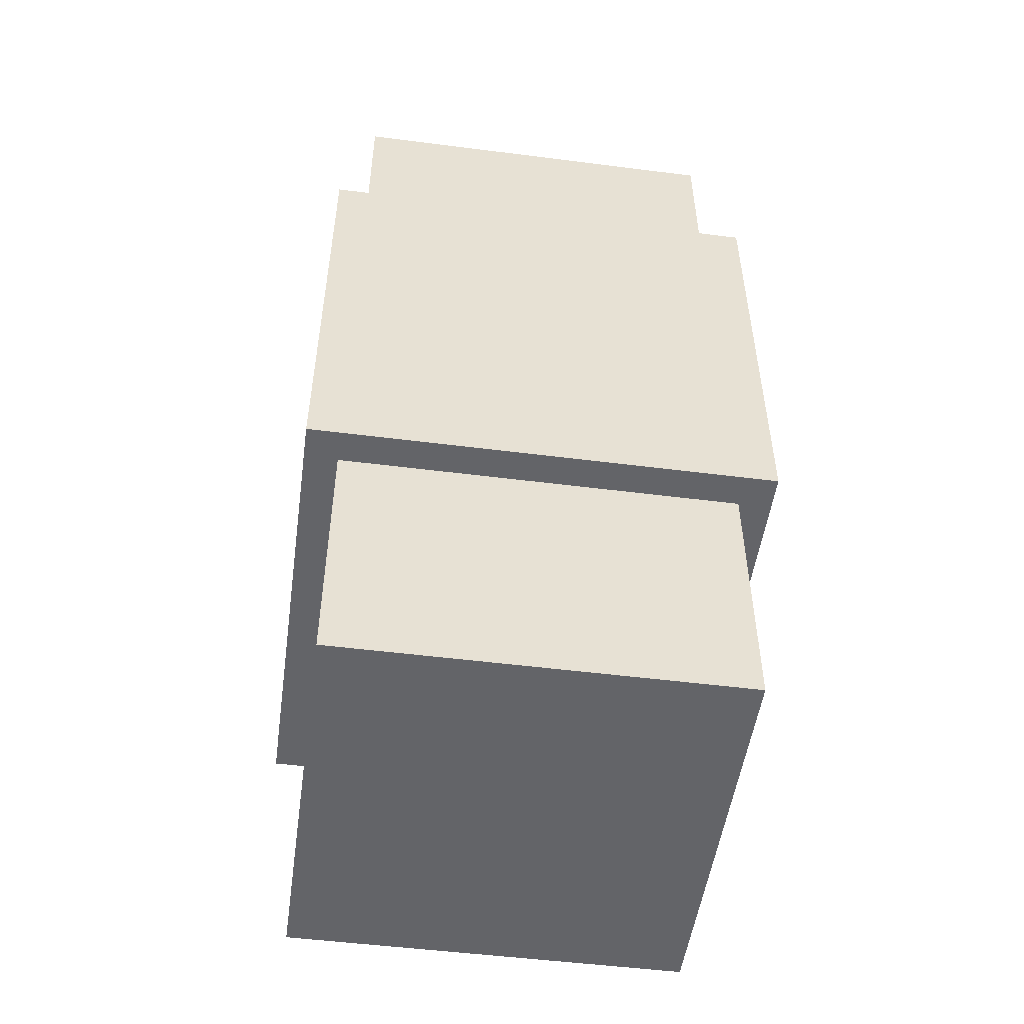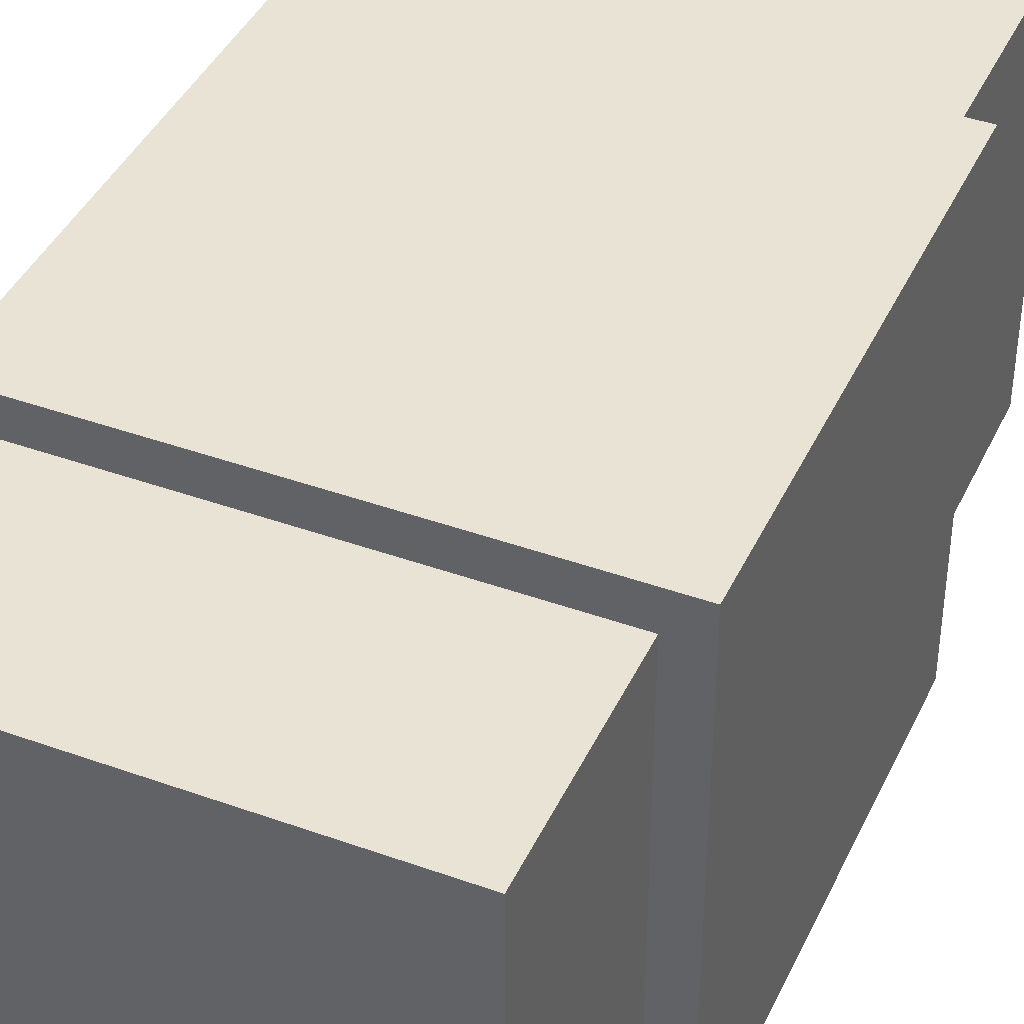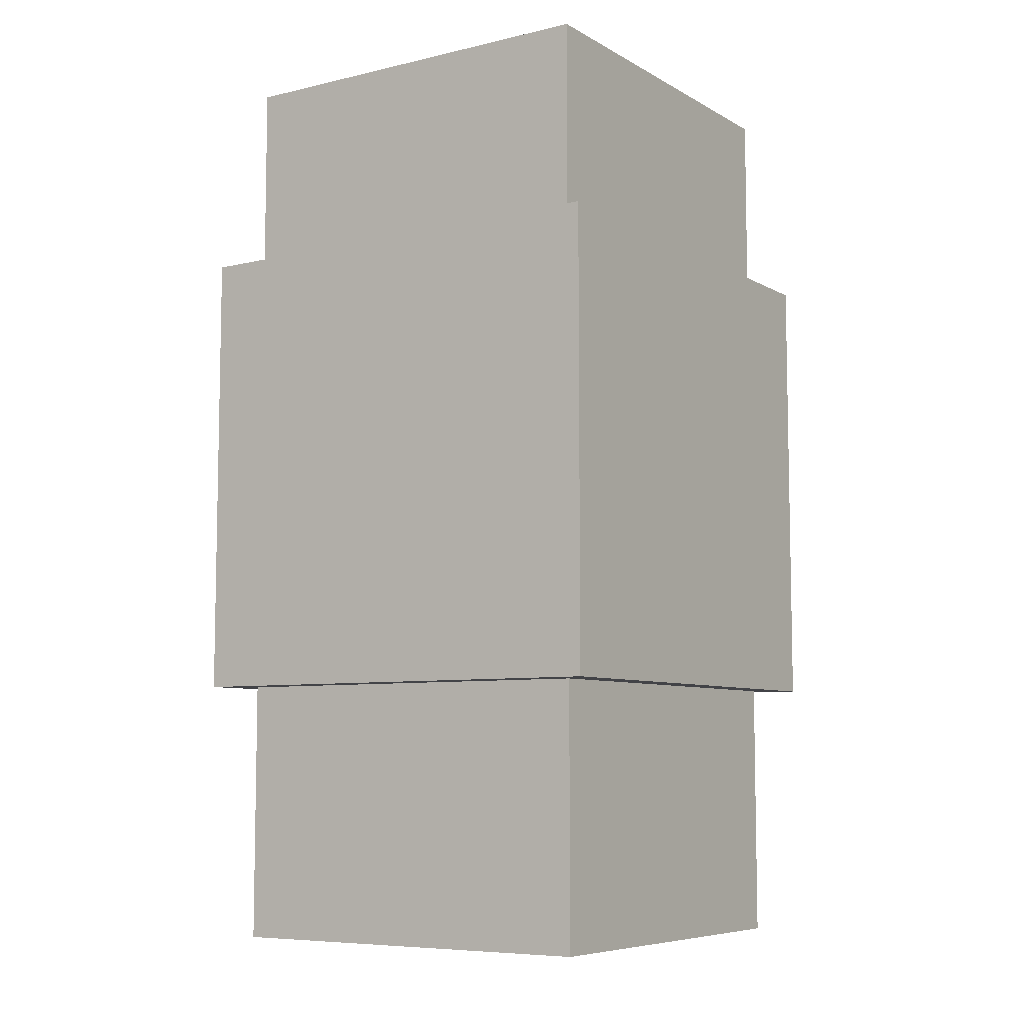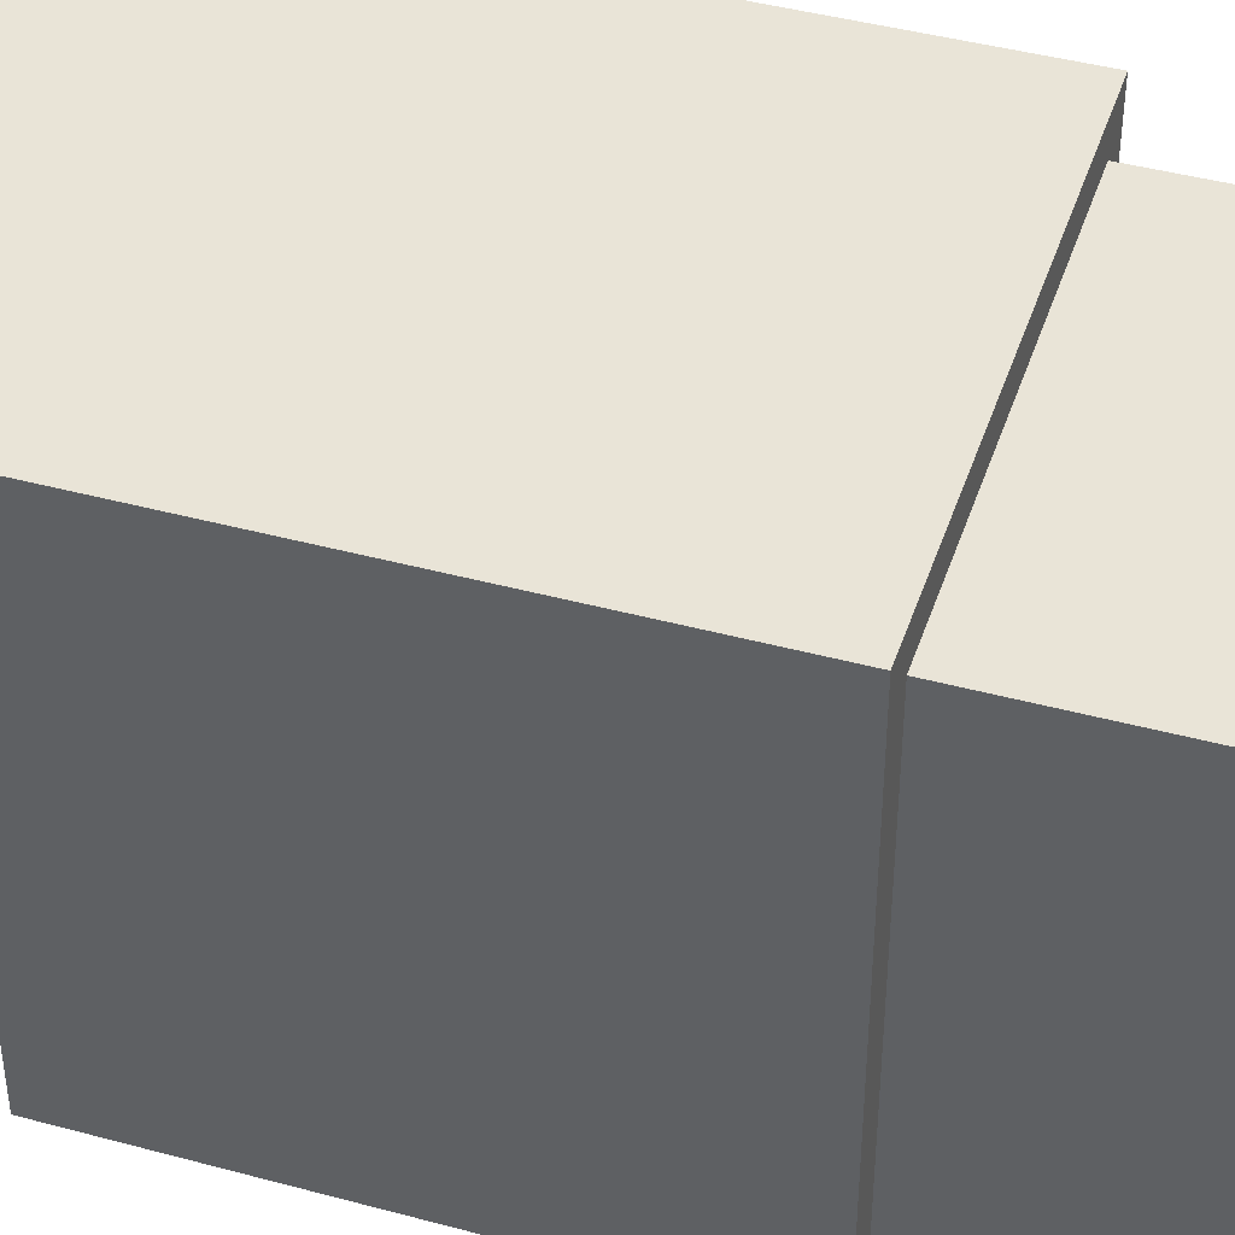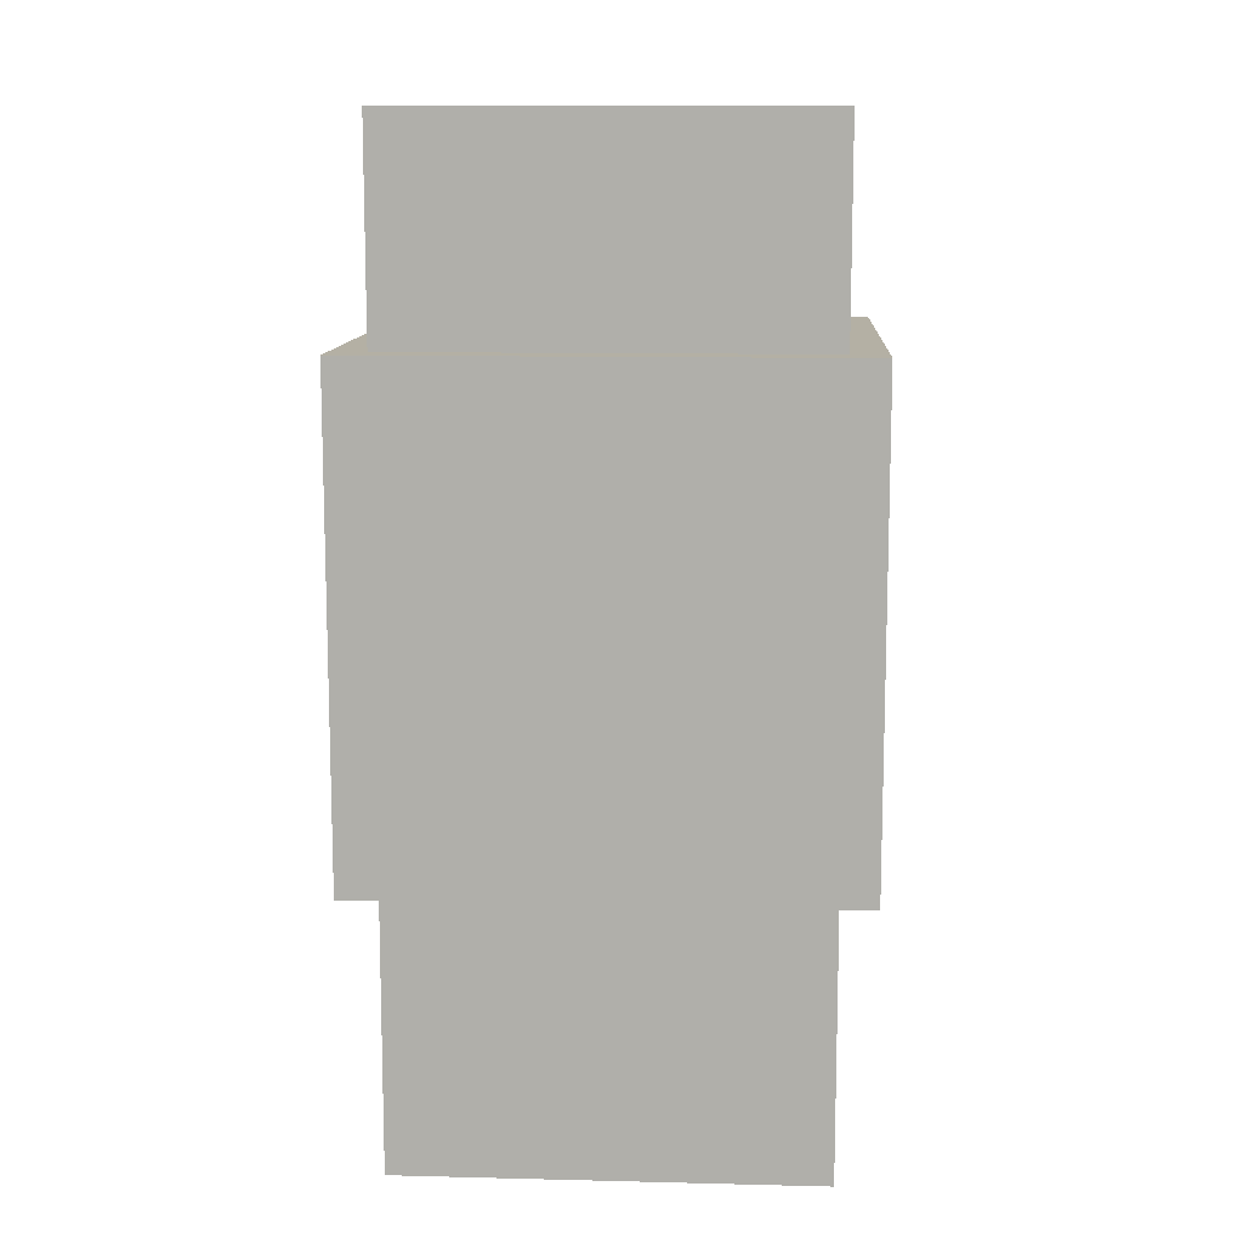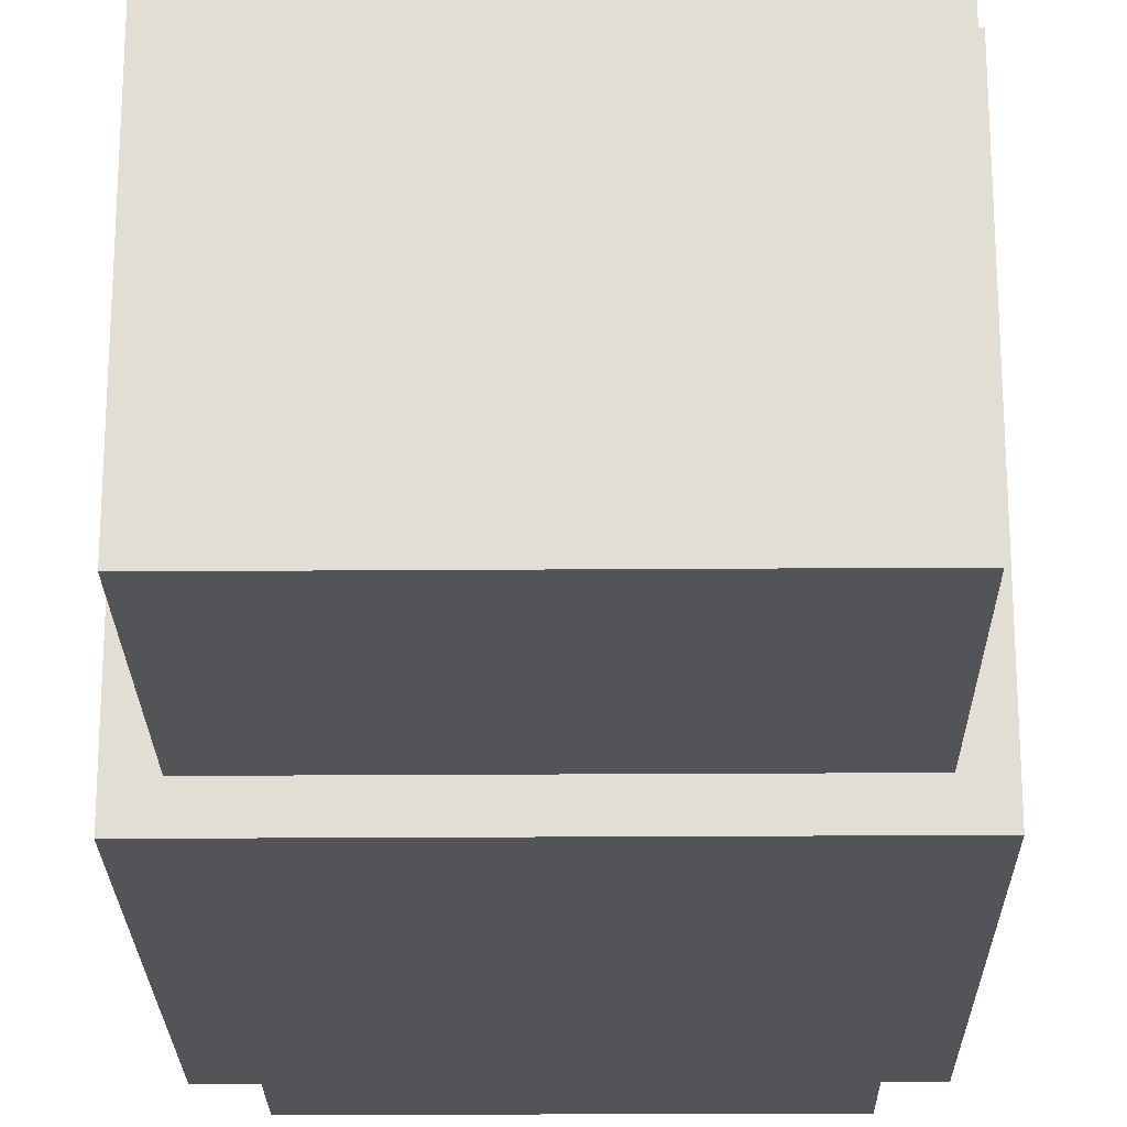
<metadata>
{"format":"obj","ext":"obj","renderer":"f3d","projection":"perspective","resolution":1024,"background":"white","views":[{"elev":-51.3,"azim":-97.9,"up":"+Y"},{"elev":41.3,"azim":-156.4,"up":"+Z"},{"elev":-7.4,"azim":33.6,"up":"+Y"},{"elev":43.1,"azim":-72.2,"up":"+Z"},{"elev":11.4,"azim":-86.6,"up":"+Y"},{"elev":-22.9,"azim":0.7,"up":"+Z"}]}
</metadata>
<code>
o flarestack
v 0.125 1.375 0.875
v 0.125 1.75 0.875
v 0.125 1.75 0.125
v 0.125 1.375 0.125
v 0.875 1.75 0.125
v 0.875 1.375 0.125
v 0.875 1.75 0.875
v 0.875 1.375 0.875
v 0.0625 0.5 0.9375
v 0.0625 1.375 0.9375
v 0.0625 1.375 0.0625
v 0.0625 0.5 0.0625
v 0.9375 1.375 0.0625
v 0.9375 0.5 0.0625
v 0.9375 1.375 0.9375
v 0.9375 0.5 0.9375
v 0.125 -0 0.875
v 0.125 0.5 0.875
v 0.125 0.5 0.125
v 0.125 0 0.125
v 0.875 0.5 0.125
v 0.875 0 0.125
v 0.875 0.5 0.875
v 0.875 -0 0.875
f 1 2 3 4
f 4 3 5 6
f 6 5 7 8
f 8 7 2 1
f 5 3 2 7
f 9 10 11 12
f 12 11 13 14
f 14 13 15 16
f 16 15 10 9
f 12 14 16 9
f 13 11 10 15
f 17 18 19 20
f 20 19 21 22
f 22 21 23 24
f 24 23 18 17
f 20 22 24 17

</code>
